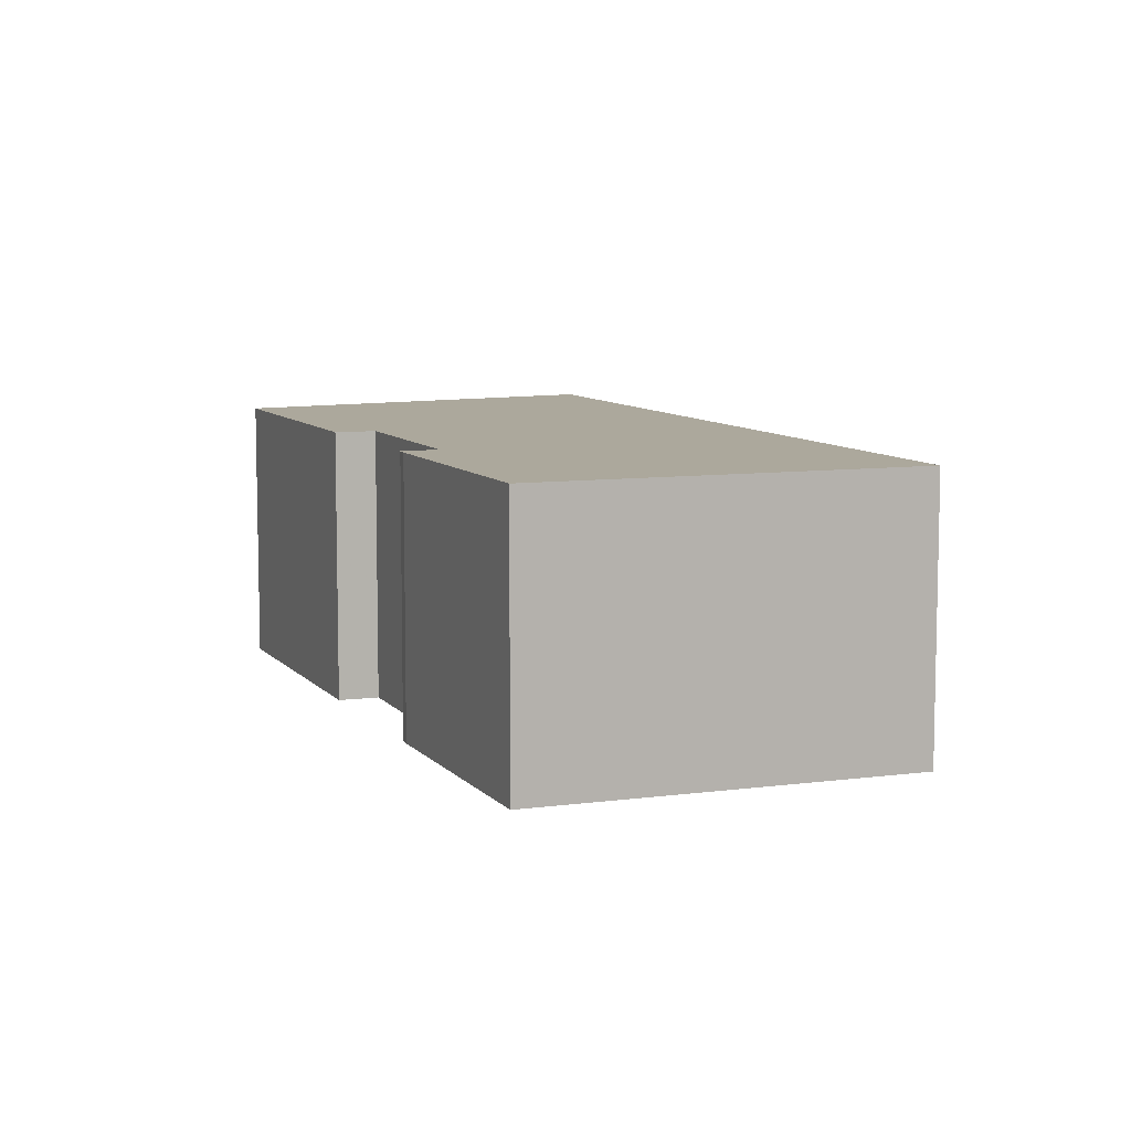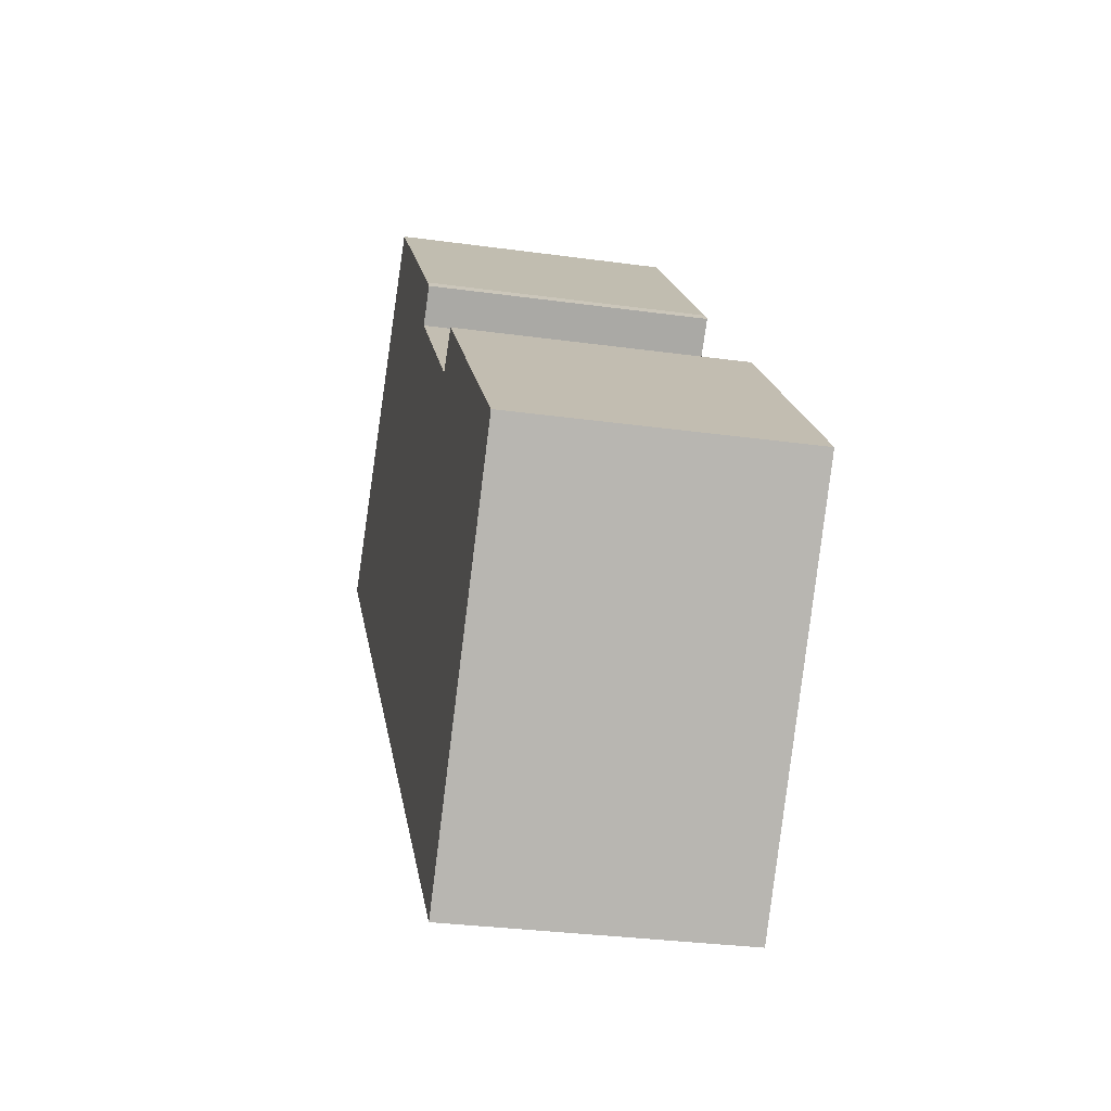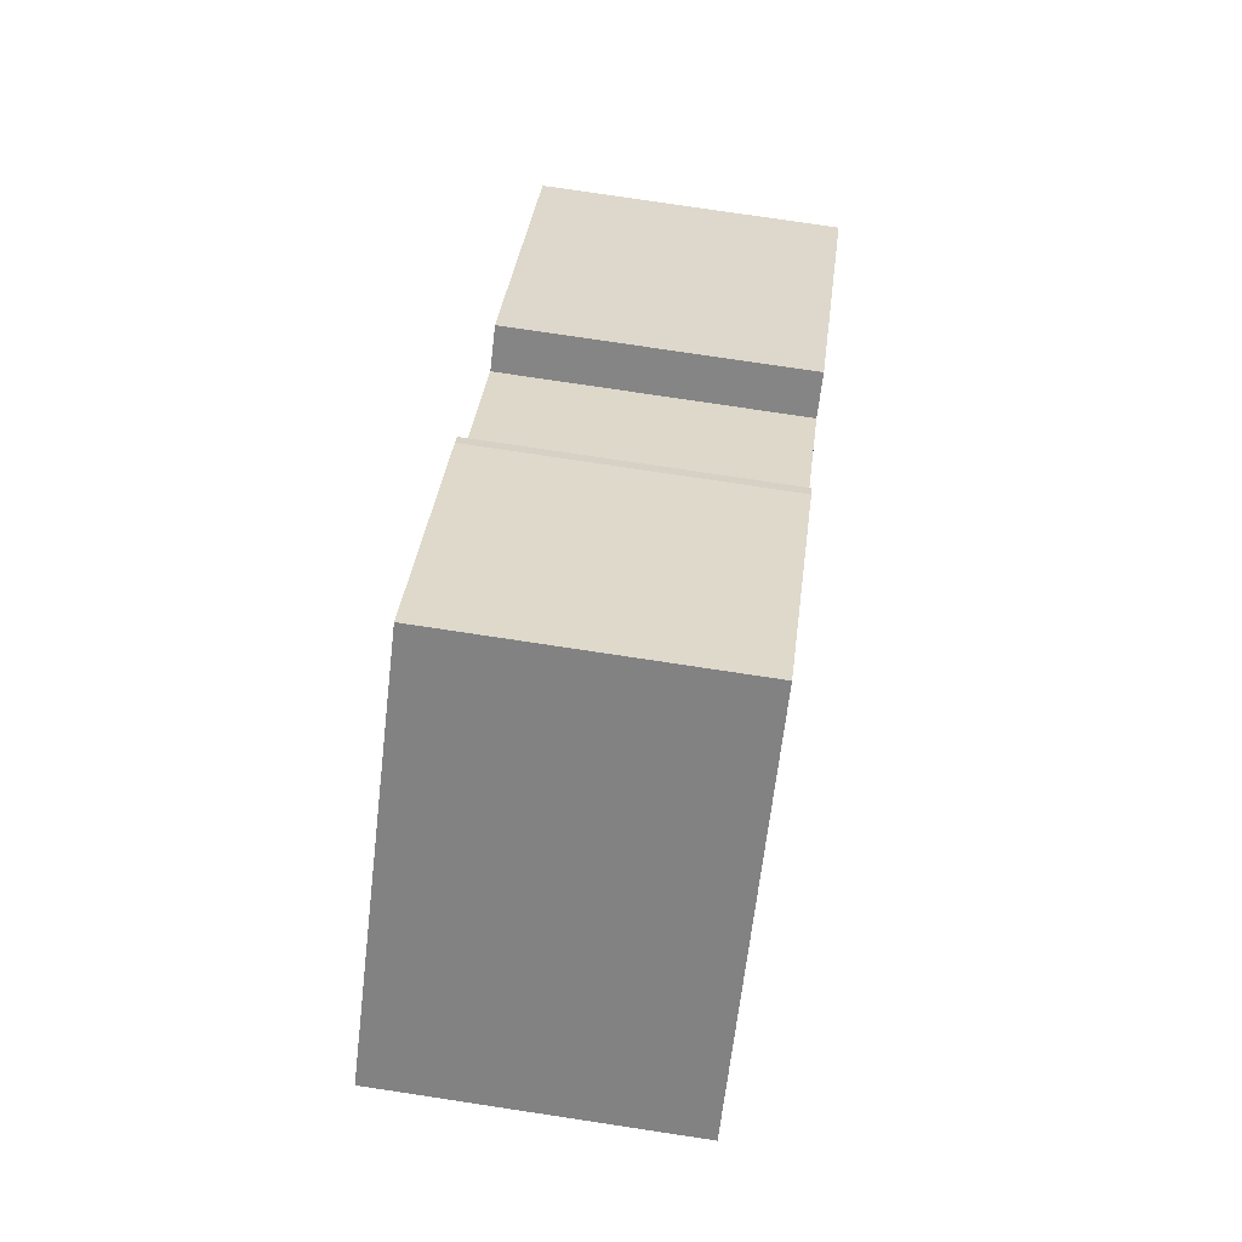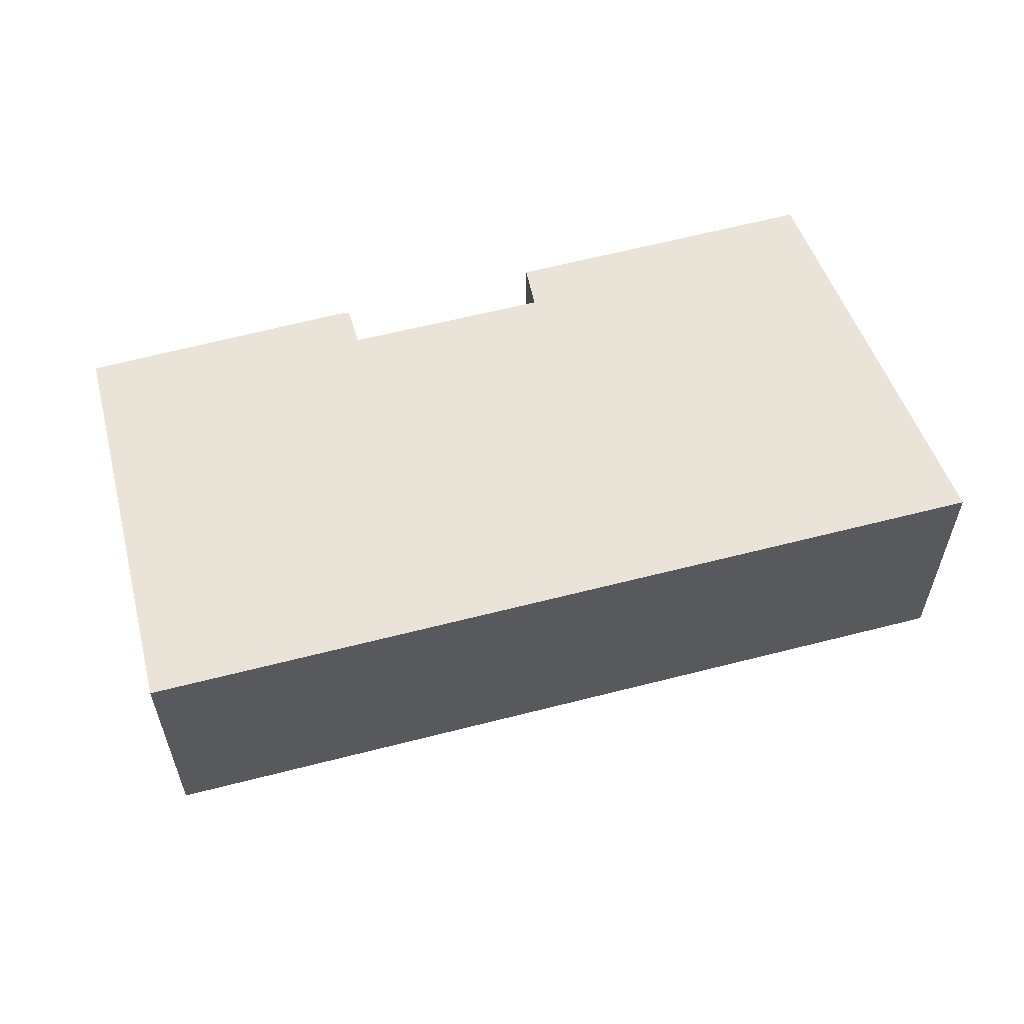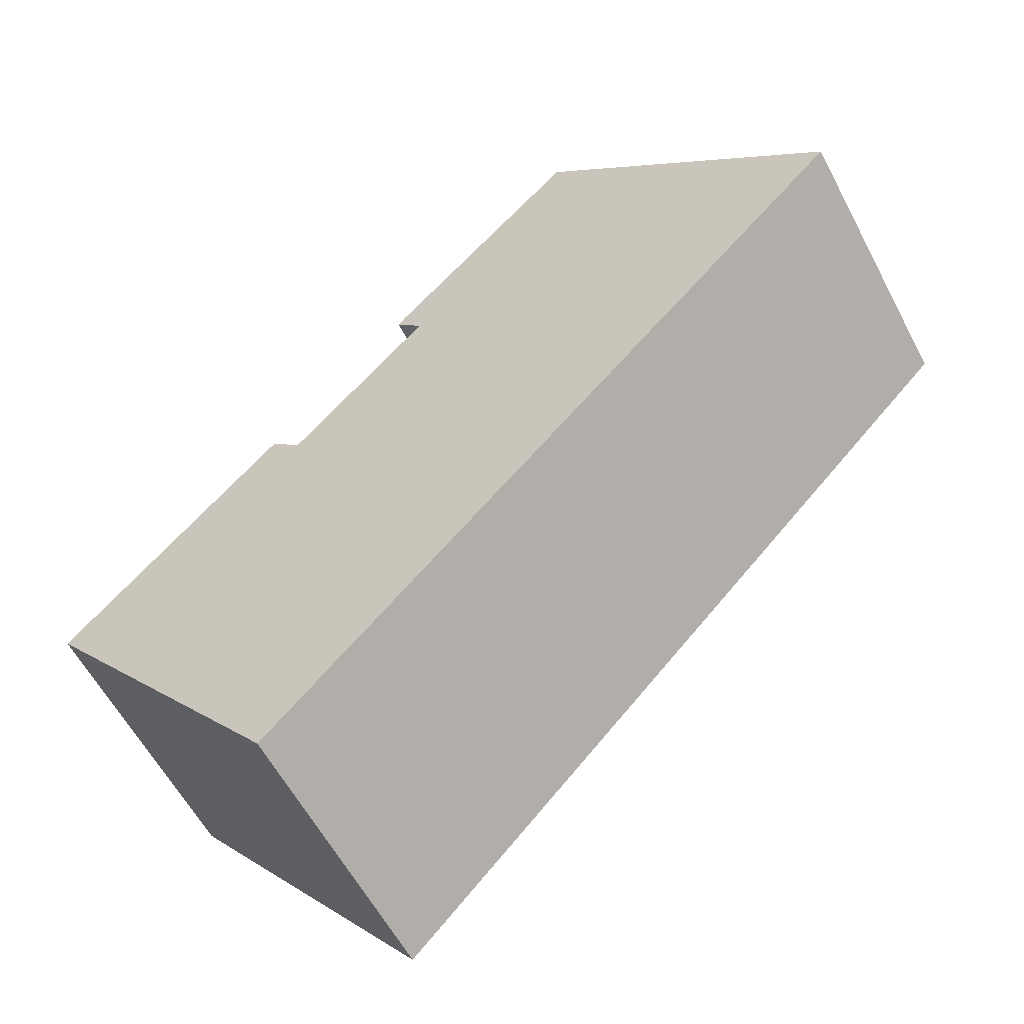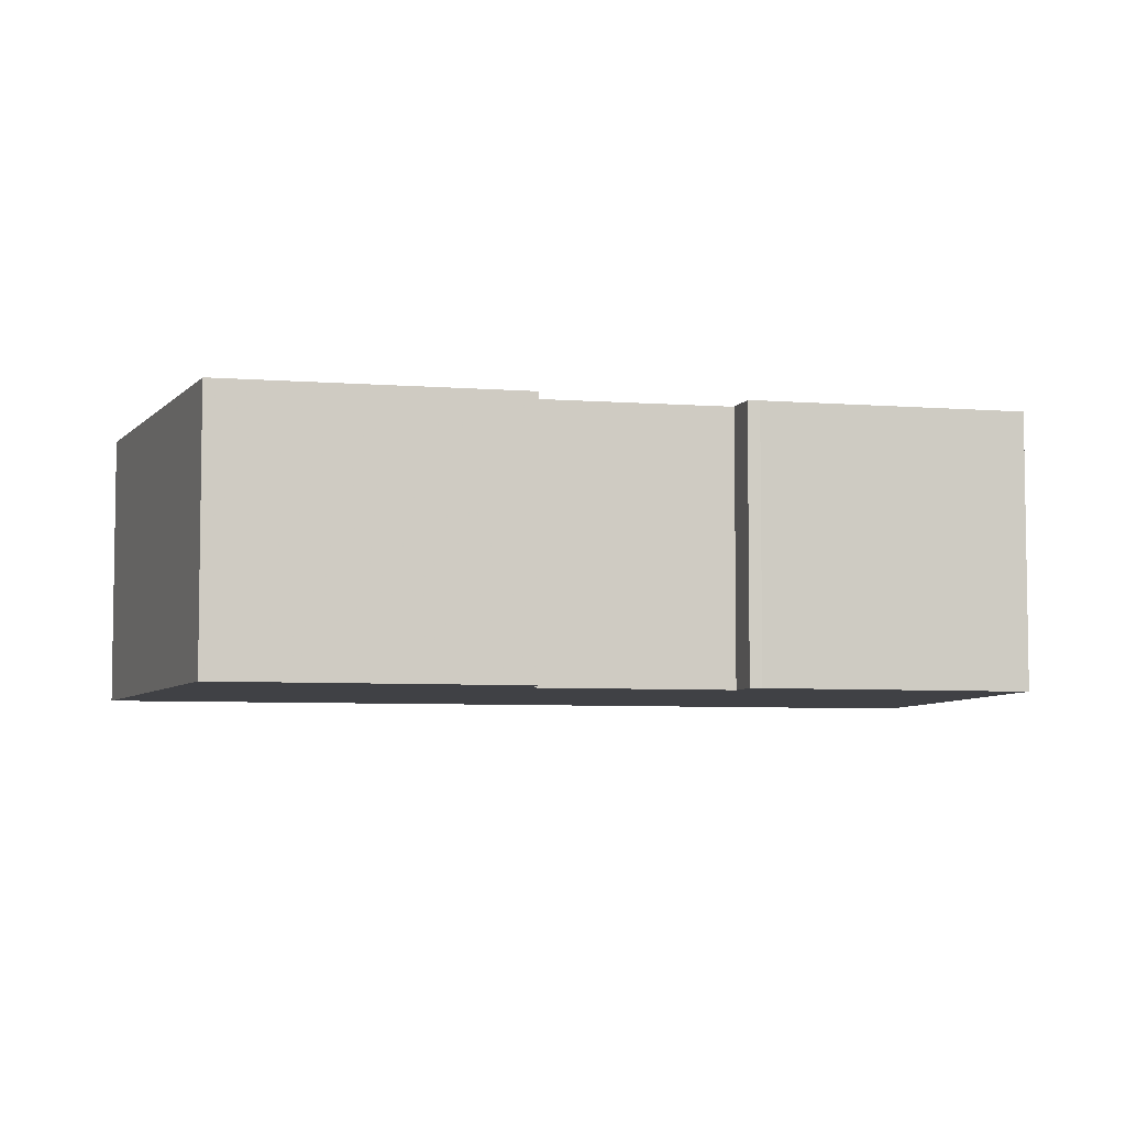
<metadata>
{"format":"obj","ext":"obj","renderer":"f3d","projection":"perspective","resolution":1024,"background":"white","views":[{"elev":8.5,"azim":21.8,"up":"+Y"},{"elev":-30.0,"azim":-101.5,"up":"+Z"},{"elev":76.6,"azim":98.6,"up":"+Z"},{"elev":60.8,"azim":118.9,"up":"+Y"},{"elev":-58.7,"azim":27.6,"up":"+Z"},{"elev":-5.9,"azim":-59.5,"up":"+Y"}]}
</metadata>
<code>
g default
v -19.96 0 -5.938
v -8.119 0 -20.98
v 19.95 0 8.462
v 6.064 0 20.99
v -2.801 0 11.88
v -3.167 0 11.43
v -1.902 0 10.14
v -8.382 0 3.291
v -9.852 0 4.581
v -19.96 12.86 -5.938
v -8.119 12.86 -20.98
v 19.95 12.86 8.462
v 6.064 12.86 20.99
v -2.801 12.86 11.88
v -3.167 12.86 11.43
v -1.902 12.86 10.14
v -8.382 12.86 3.291
v -9.852 12.86 4.581
f 5 4 6
f 6 4 7
f 3 7 4
f 7 3 8
f 8 3 1
f 2 1 3
f 9 8 1
f 14 13 15
f 15 13 16
f 12 16 13
f 16 12 17
f 17 12 10
f 11 10 12
f 18 17 10
f 5 4 13
f 13 14 5
f 6 5 14
f 14 15 6
f 7 6 15
f 15 16 7
f 4 3 12
f 12 13 4
f 8 7 16
f 16 17 8
f 2 1 10
f 10 11 2
f 3 2 11
f 11 12 3
f 9 8 17
f 17 18 9
f 1 9 18
f 18 10 1

</code>
